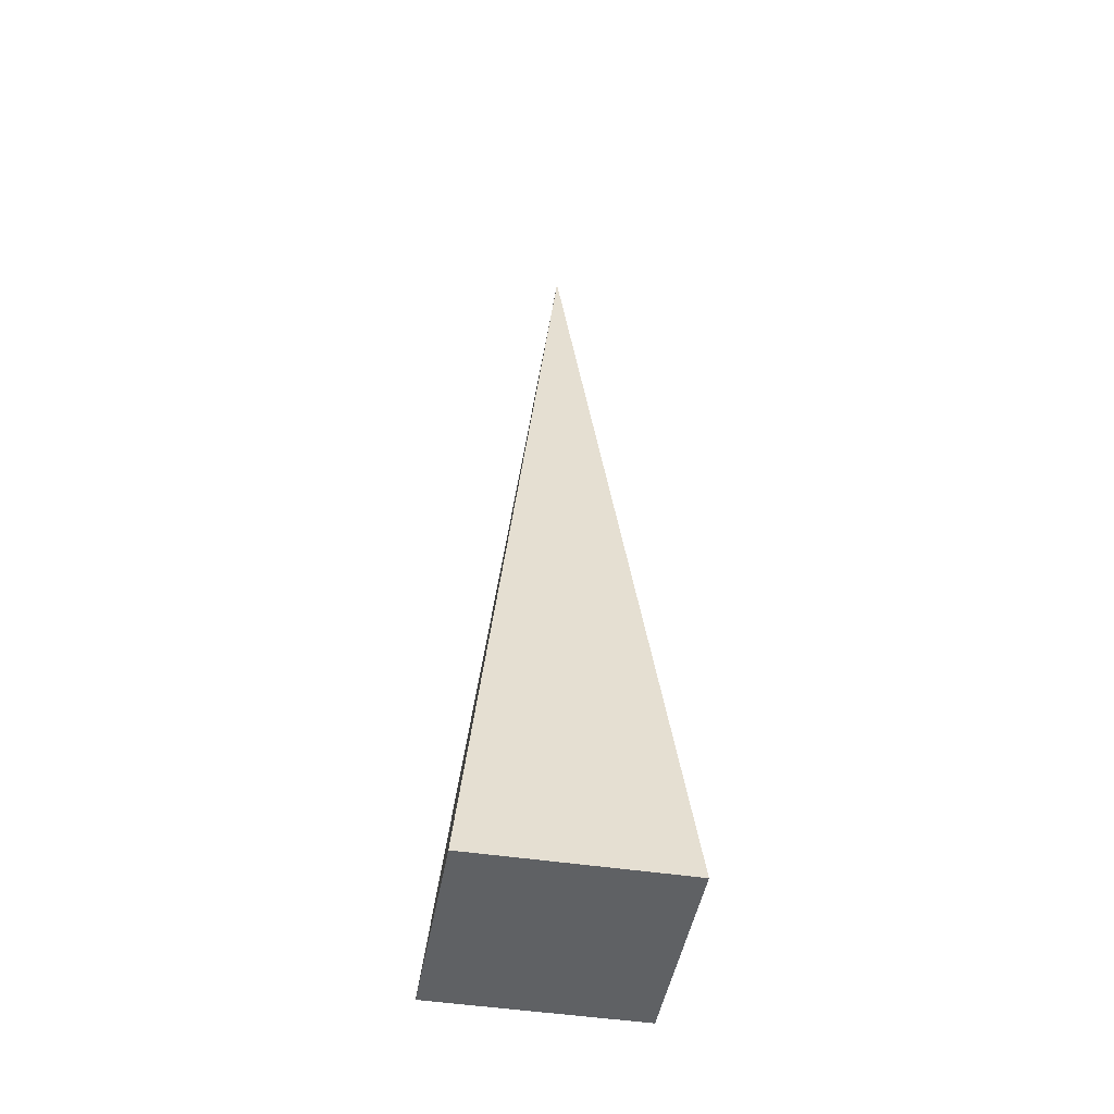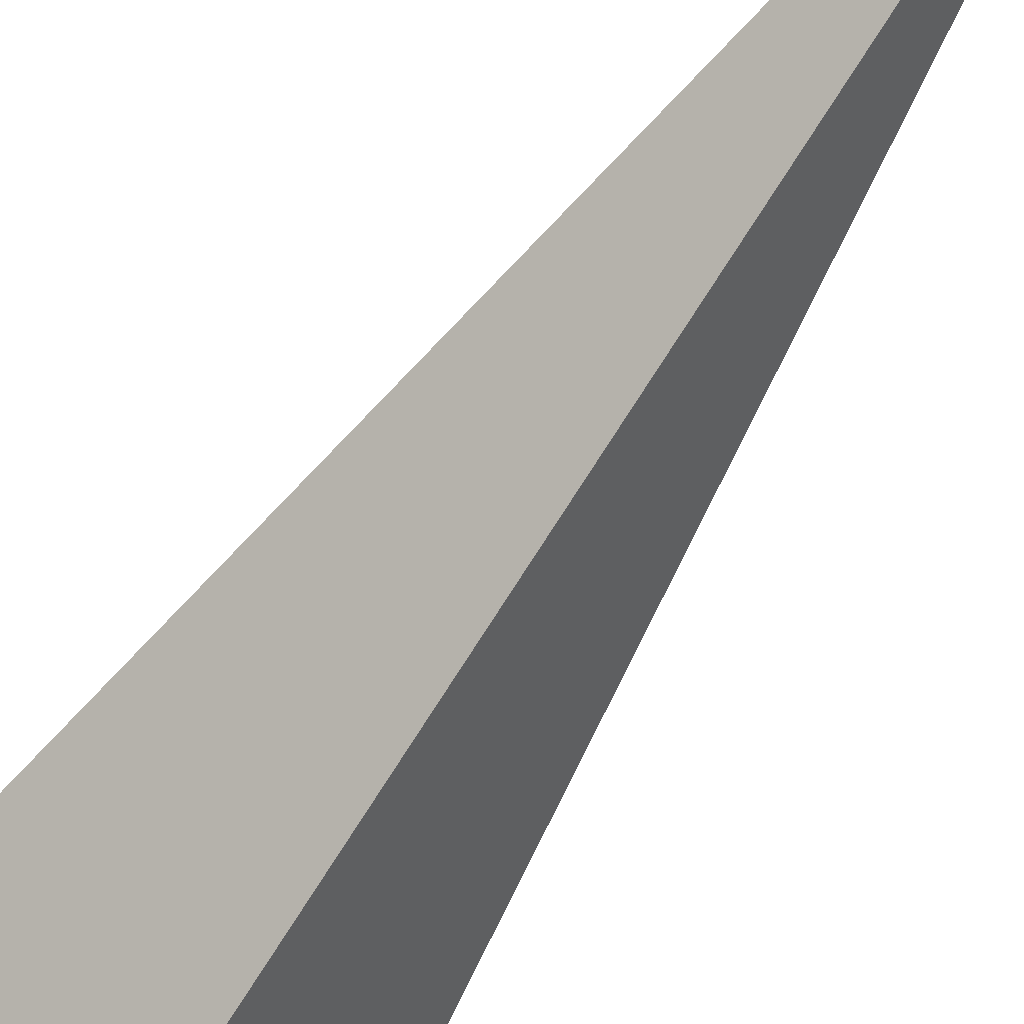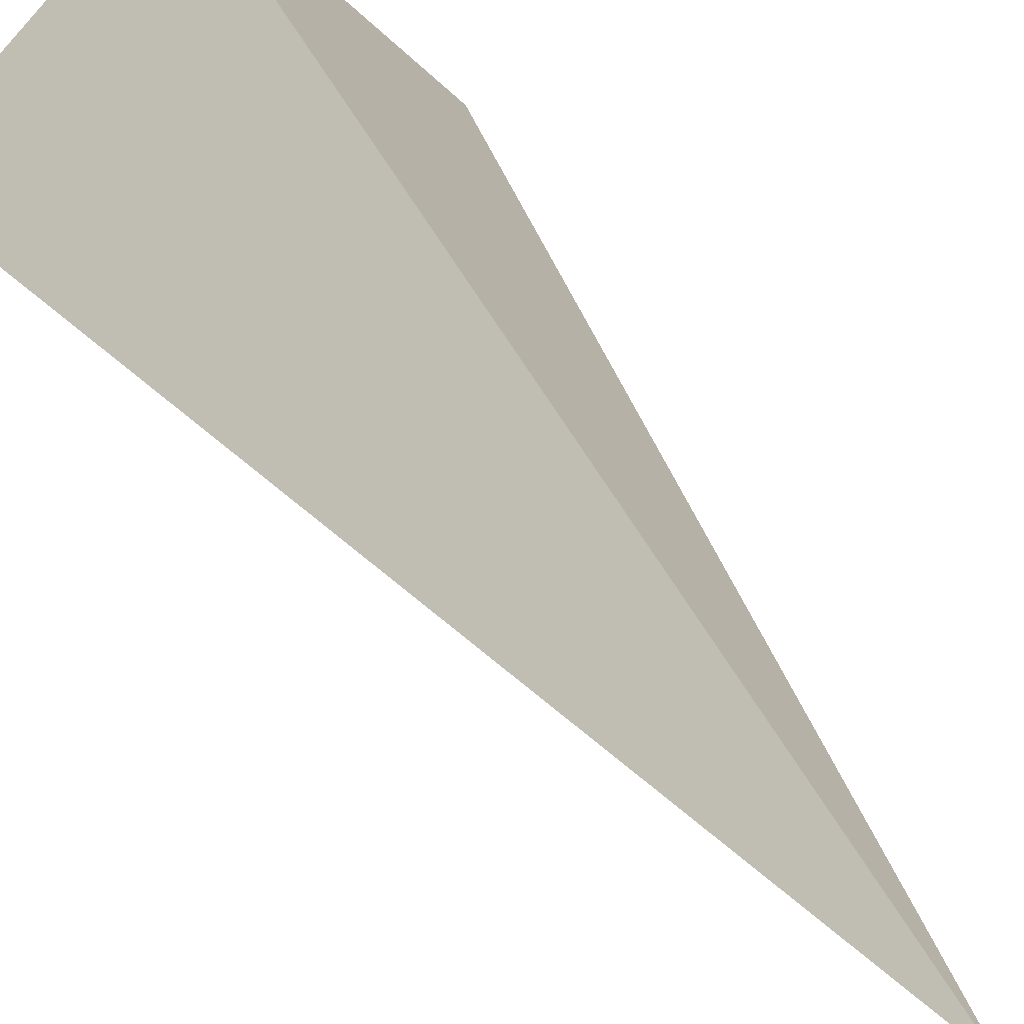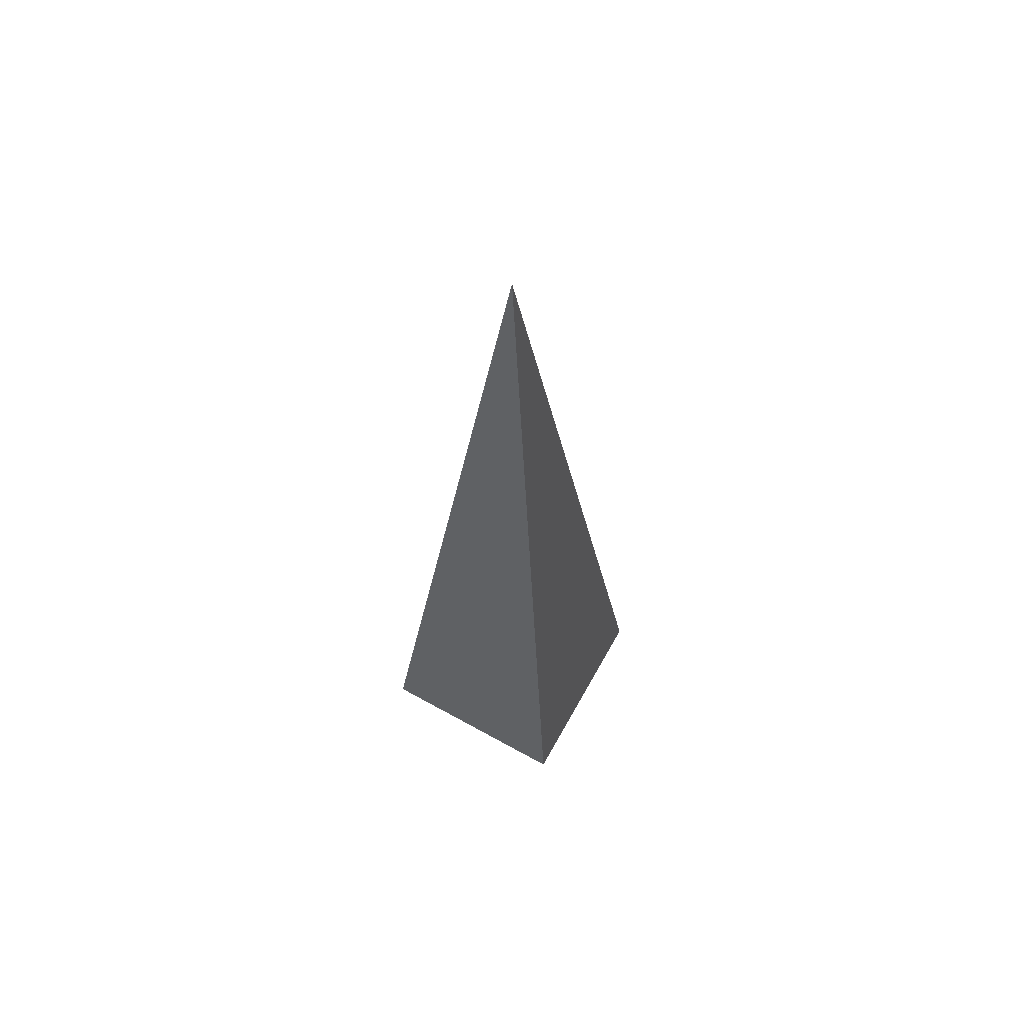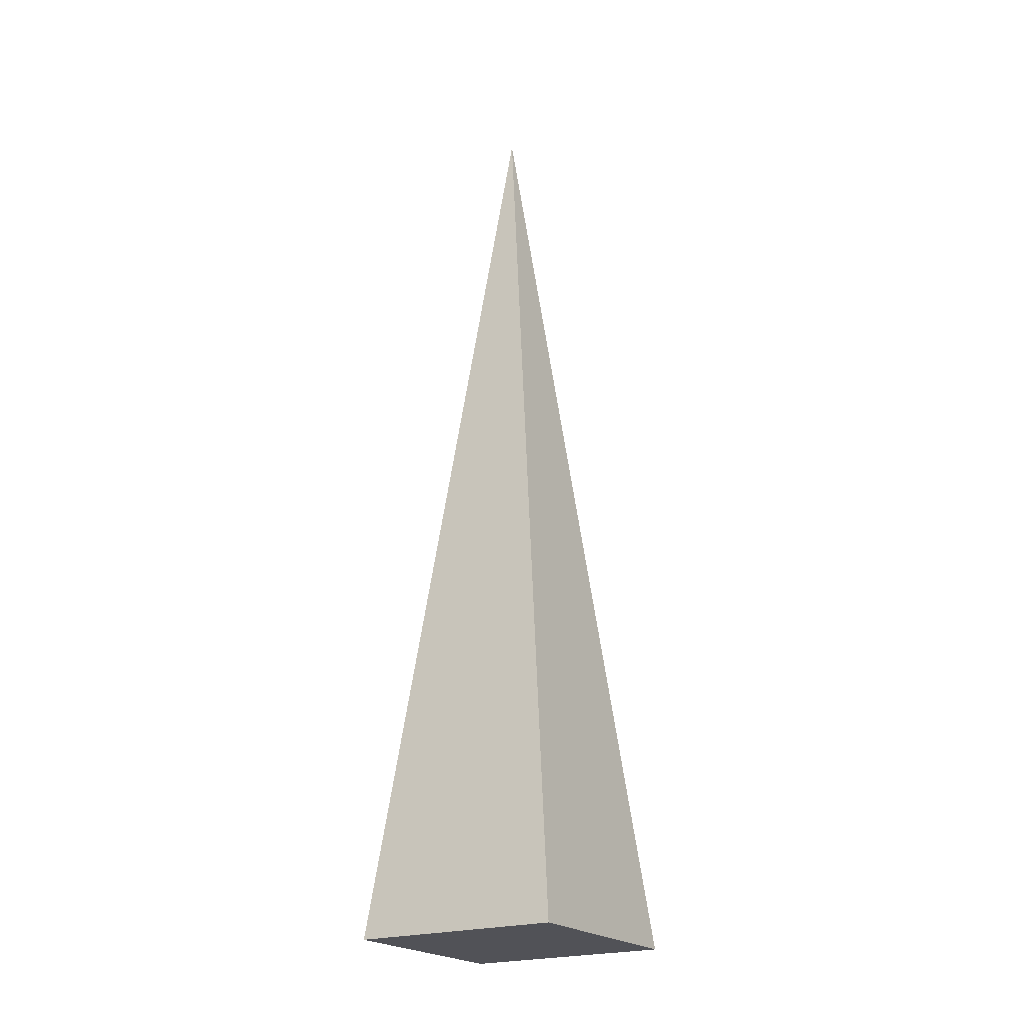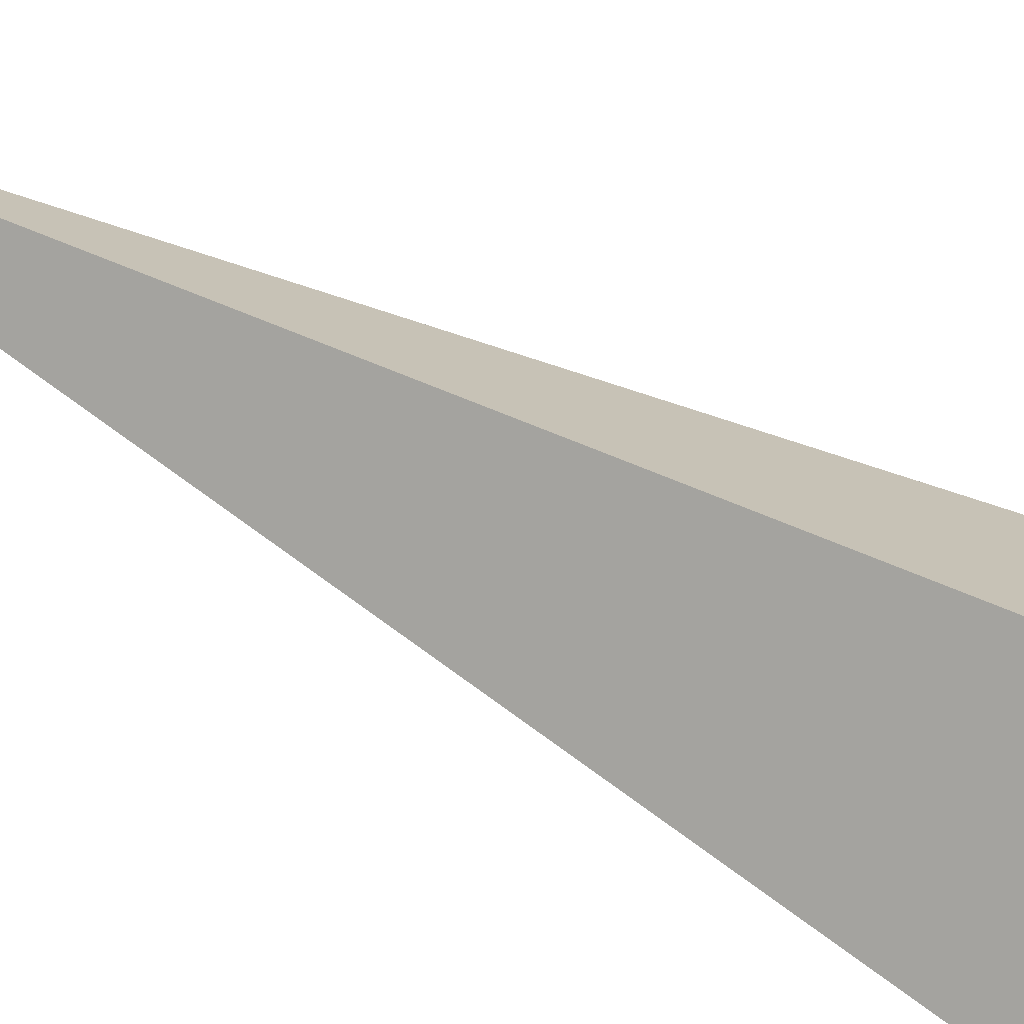
<metadata>
{"format":"obj","ext":"obj","renderer":"f3d","projection":"perspective","resolution":1024,"background":"white","views":[{"elev":-46.4,"azim":125.1,"up":"+Y"},{"elev":-65.1,"azim":147.1,"up":"+Z"},{"elev":25.1,"azim":159.4,"up":"+Z"},{"elev":65.0,"azim":-15.8,"up":"+Y"},{"elev":-21.4,"azim":-103.1,"up":"+Y"},{"elev":59.3,"azim":-60.2,"up":"+Z"}]}
</metadata>
<code>
g default
v 1e-06 -0.243 -5.508
v -4.508 -0.243 -1
v -0 -0.243 3.508
v 4.508 -0.243 -1
v 0 27.79 -1
g pPyramid1
f 1 4 3 2
f 1 2 5
f 2 3 5
f 3 4 5
f 4 1 5

</code>
